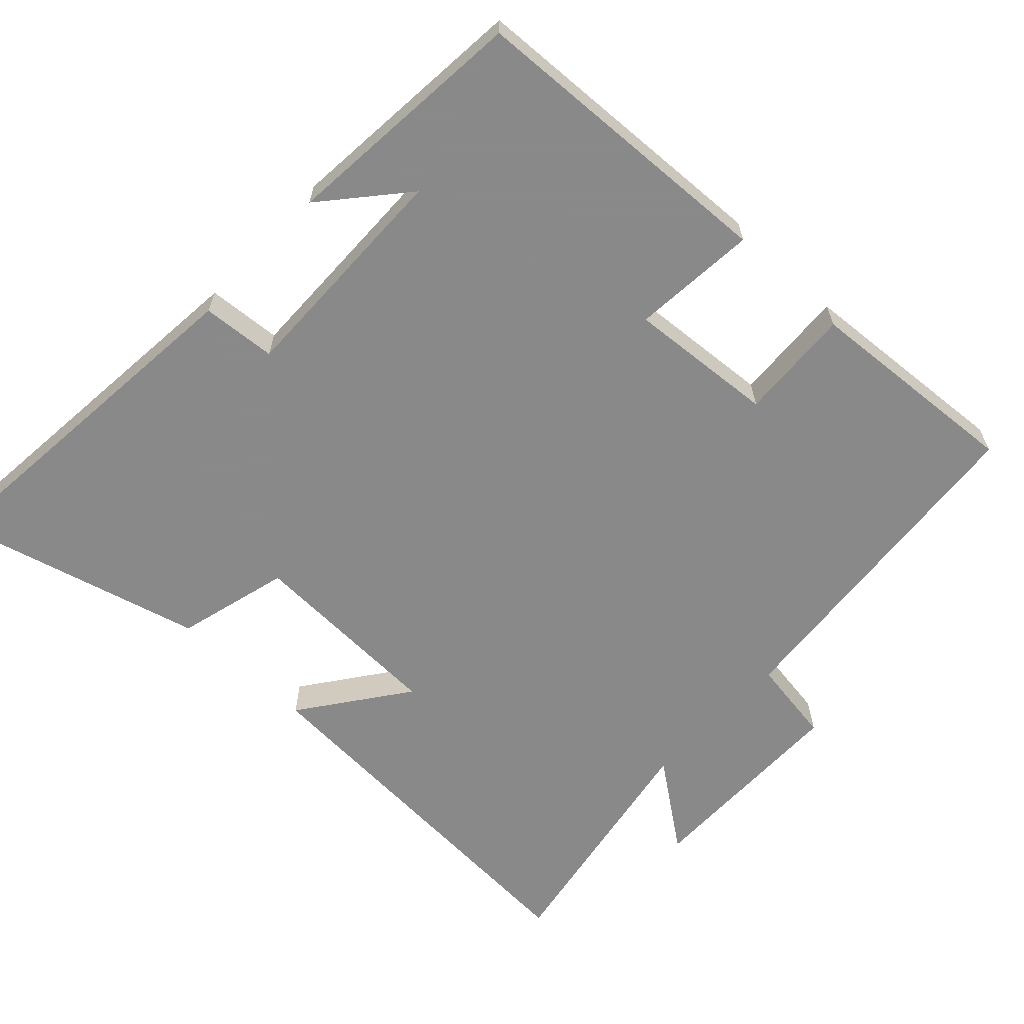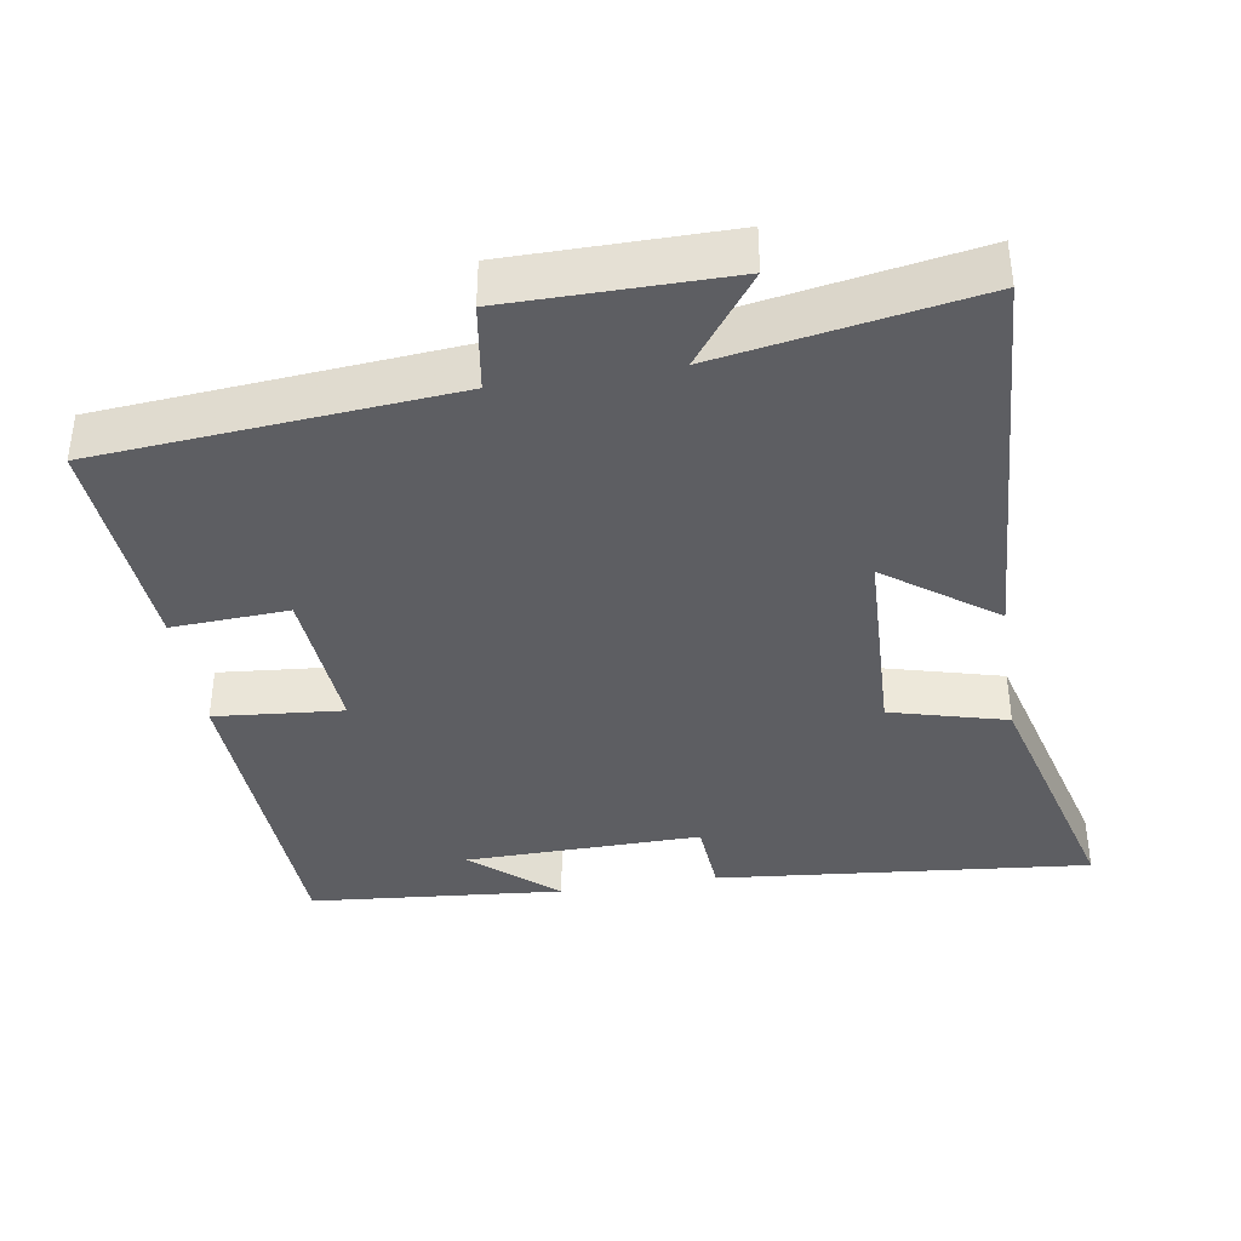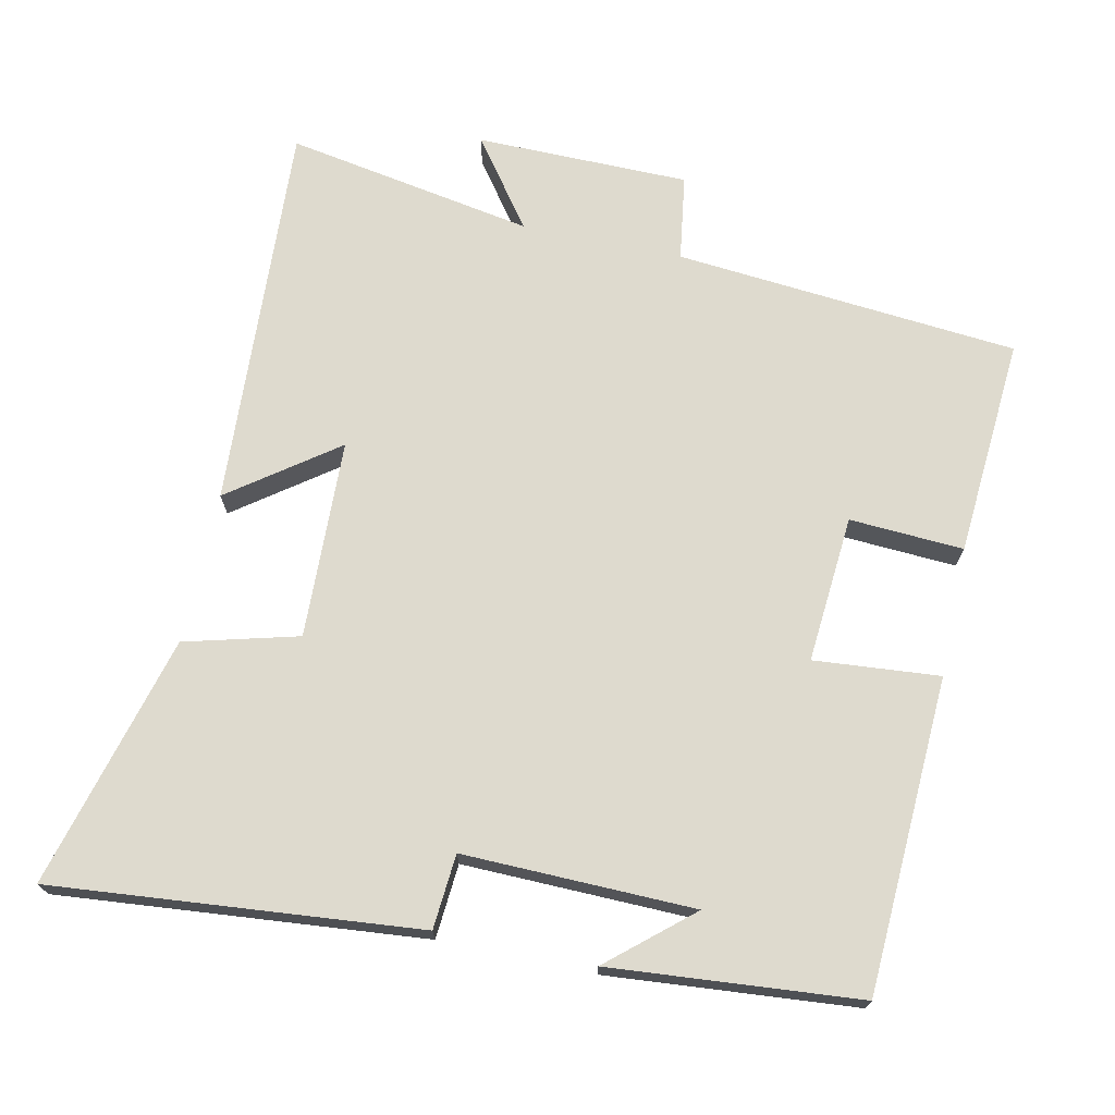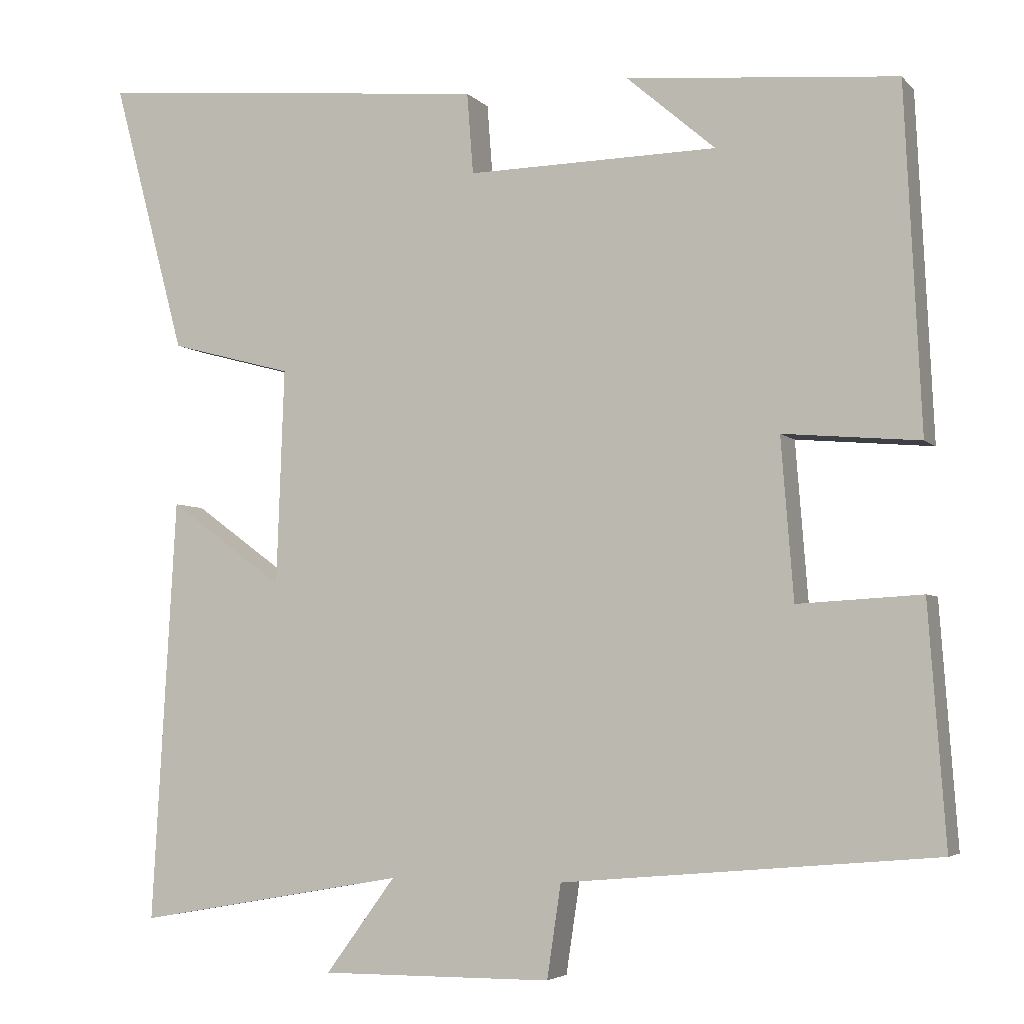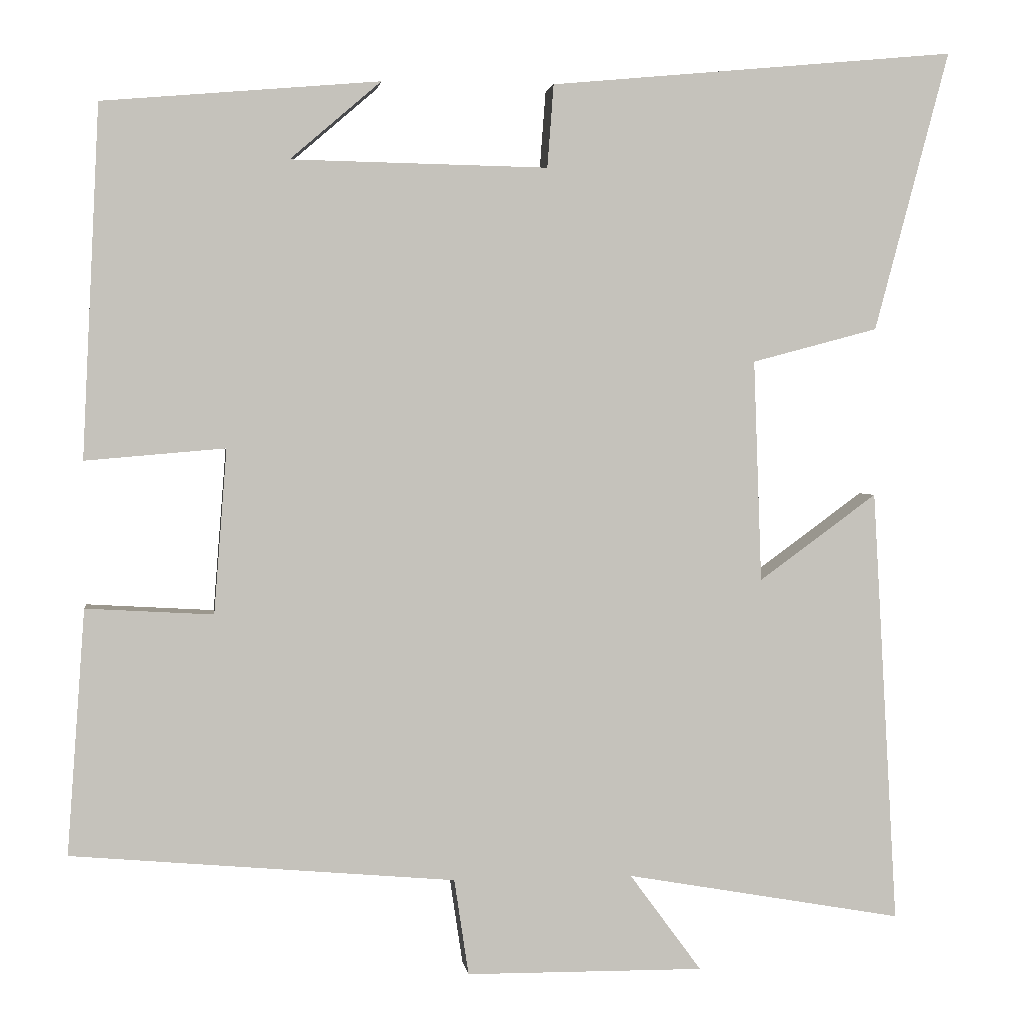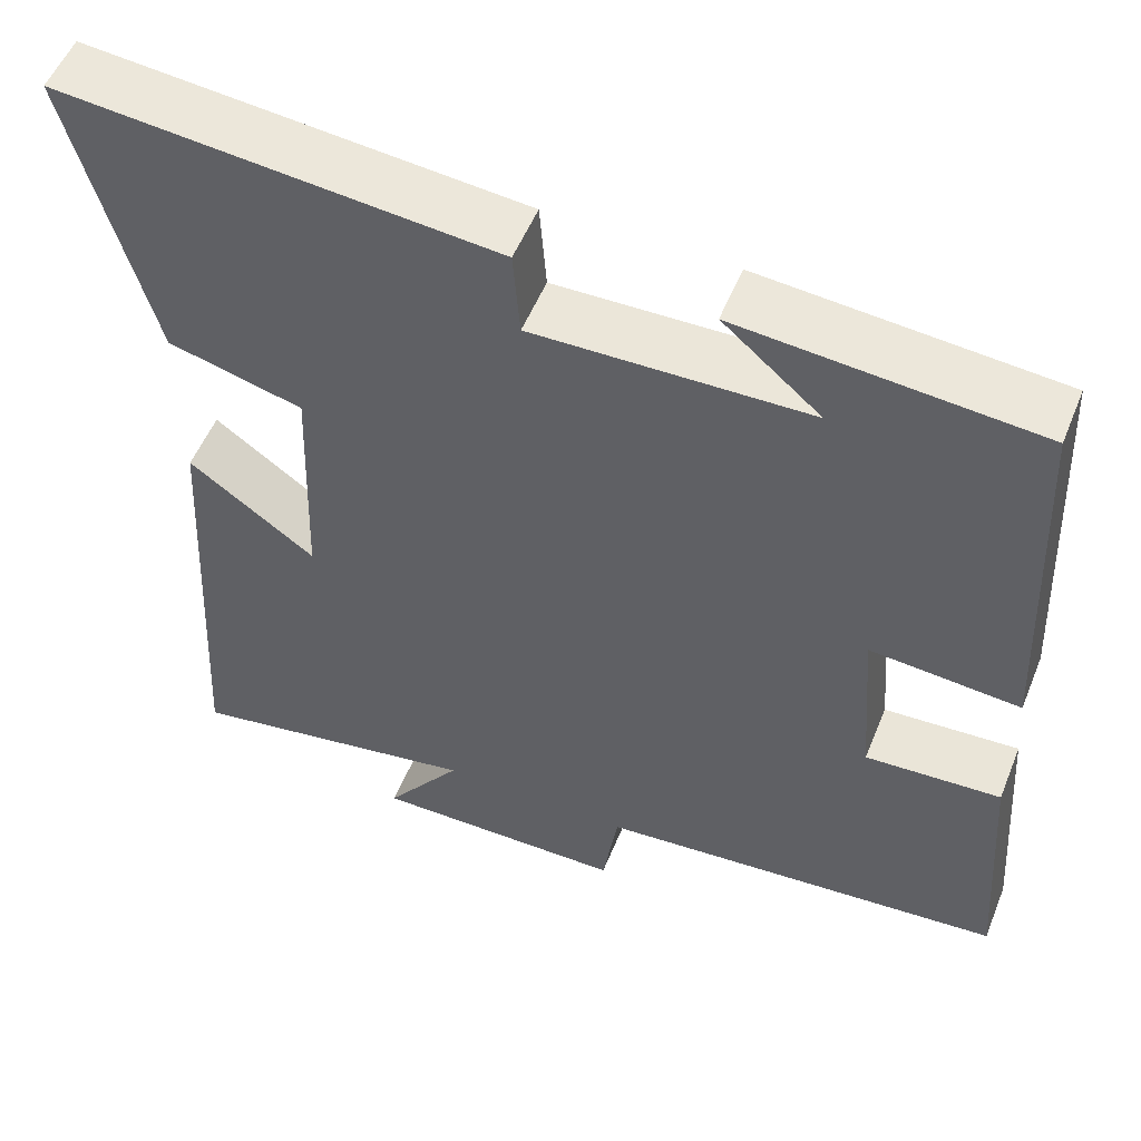
<metadata>
{"format":"obj","ext":"obj","renderer":"f3d","projection":"perspective","resolution":1024,"background":"white","views":[{"elev":-63.3,"azim":46.8,"up":"+Y"},{"elev":-38.7,"azim":-171.0,"up":"+Y"},{"elev":71.1,"azim":12.1,"up":"+Y"},{"elev":-4.5,"azim":21.2,"up":"+Z"},{"elev":2.2,"azim":172.5,"up":"+Z"},{"elev":53.6,"azim":21.9,"up":"+Z"}]}
</metadata>
<code>
v -0.594 0.07 0.548
v -0.084 0.07 0.5
v -0.076 0.07 0.396
v 0.246 0.07 0.402
v 0.132 0.07 0.5
v 0.479 0.07 0.47
v 0.5 0.07 0.03
v 0.325 0.07 0.045
v 0.341 0.07 -0.161
v 0.5 0.07 -0.152
v 0.522 0.07 -0.458
v 0.042 0.07 -0.5
v 0.024 0.07 -0.62
v -0.274 0.07 -0.622
v -0.184 0.07 -0.5
v -0.531 0.07 -0.561
v -0.5 0.07 -0.016
v -0.352 0.07 -0.124
v -0.342 0.07 0.154
v -0.5 0.07 0.196
v -0.594 0 0.548
v -0.084 0 0.5
v -0.076 0 0.396
v 0.246 0 0.402
v 0.132 0 0.5
v 0.479 0 0.47
v 0.5 0 0.03
v 0.325 0 0.045
v 0.341 0 -0.161
v 0.5 0 -0.152
v 0.522 0 -0.458
v 0.042 0 -0.5
v 0.024 0 -0.62
v -0.274 0 -0.622
v -0.184 0 -0.5
v -0.531 0 -0.561
v -0.5 0 -0.016
v -0.352 0 -0.124
v -0.342 0 0.154
v -0.5 0 0.196
f 19 20 1 2
f 18 19 2 3
f 15 16 17 18
f 15 18 3 4
f 12 13 14 15
f 12 15 4
f 9 10 11 12
f 8 9 12 4
f 7 8 4
f 6 7 4
f 4 5 6
f 22 21 40 39
f 23 22 39 38
f 38 37 36 35
f 24 23 38 35
f 35 34 33 32
f 24 35 32
f 32 31 30 29
f 24 32 29 28
f 24 28 27
f 24 27 26
f 26 25 24
f 1 21 22 2
f 2 22 23 3
f 3 23 24 4
f 4 24 25 5
f 5 25 26 6
f 6 26 27 7
f 7 27 28 8
f 8 28 29 9
f 9 29 30 10
f 10 30 31 11
f 11 31 32 12
f 12 32 33 13
f 13 33 34 14
f 14 34 35 15
f 15 35 36 16
f 16 36 37 17
f 17 37 38 18
f 18 38 39 19
f 19 39 40 20
f 20 40 21 1

</code>
